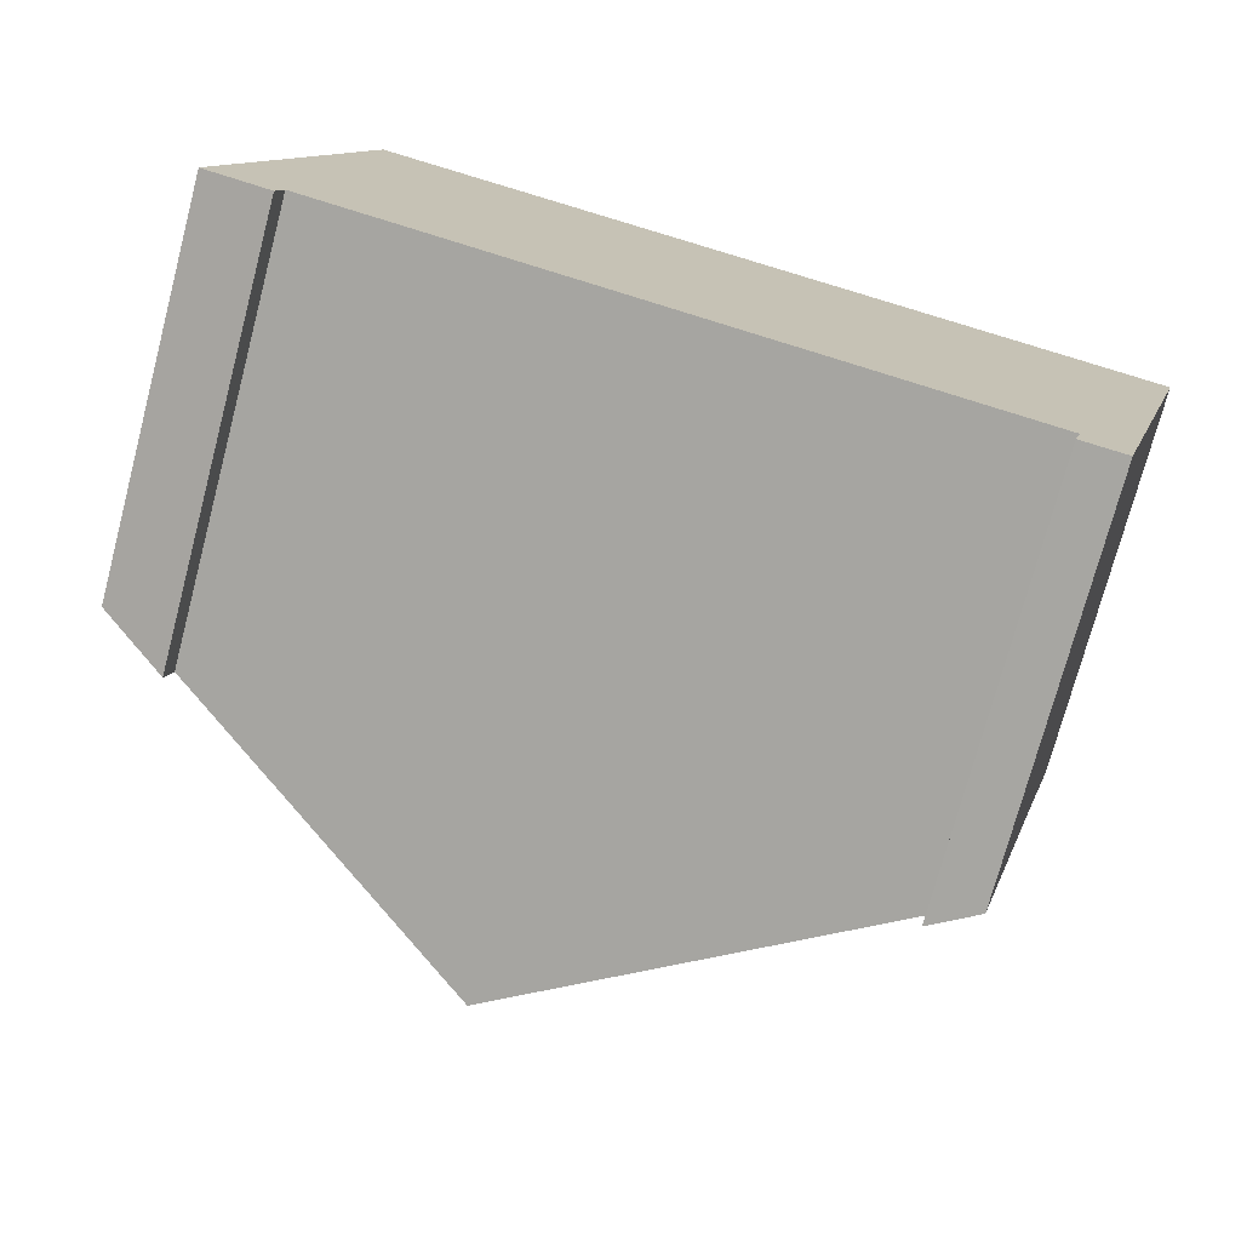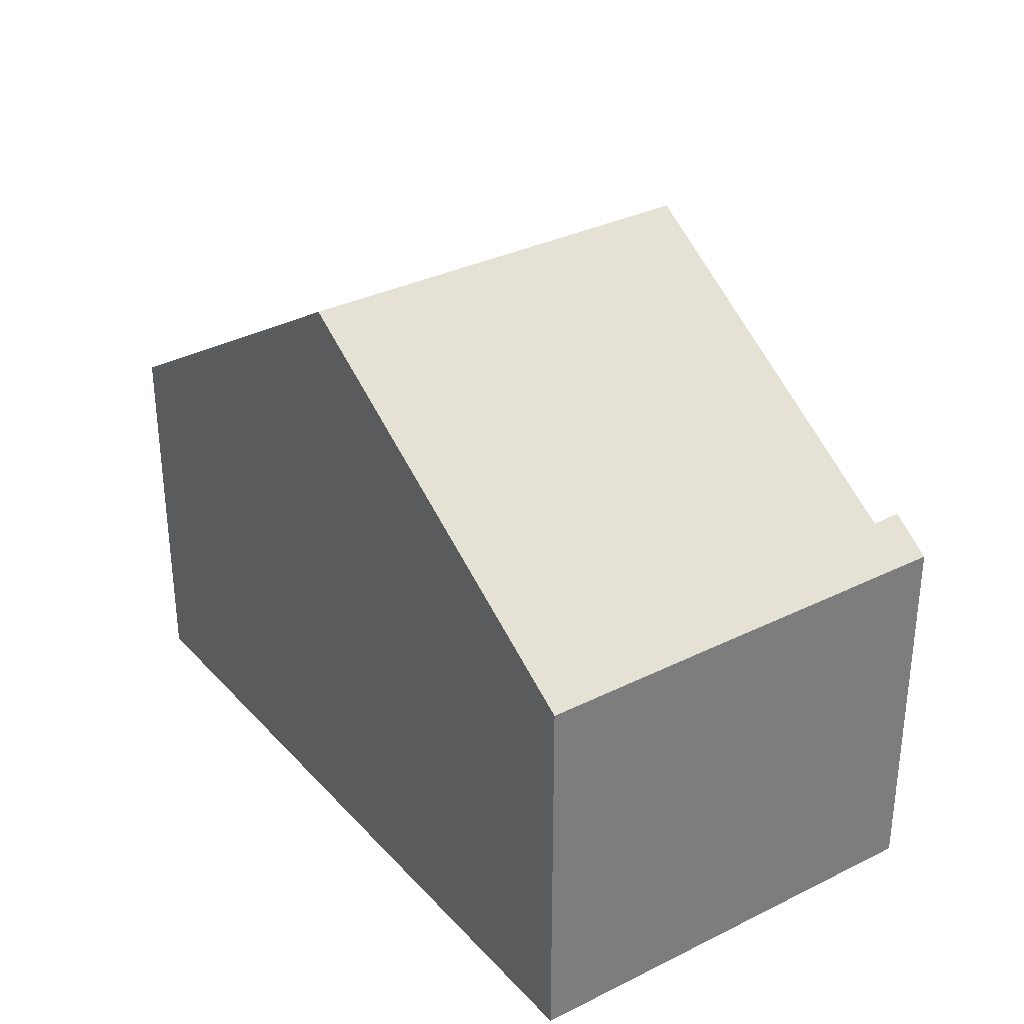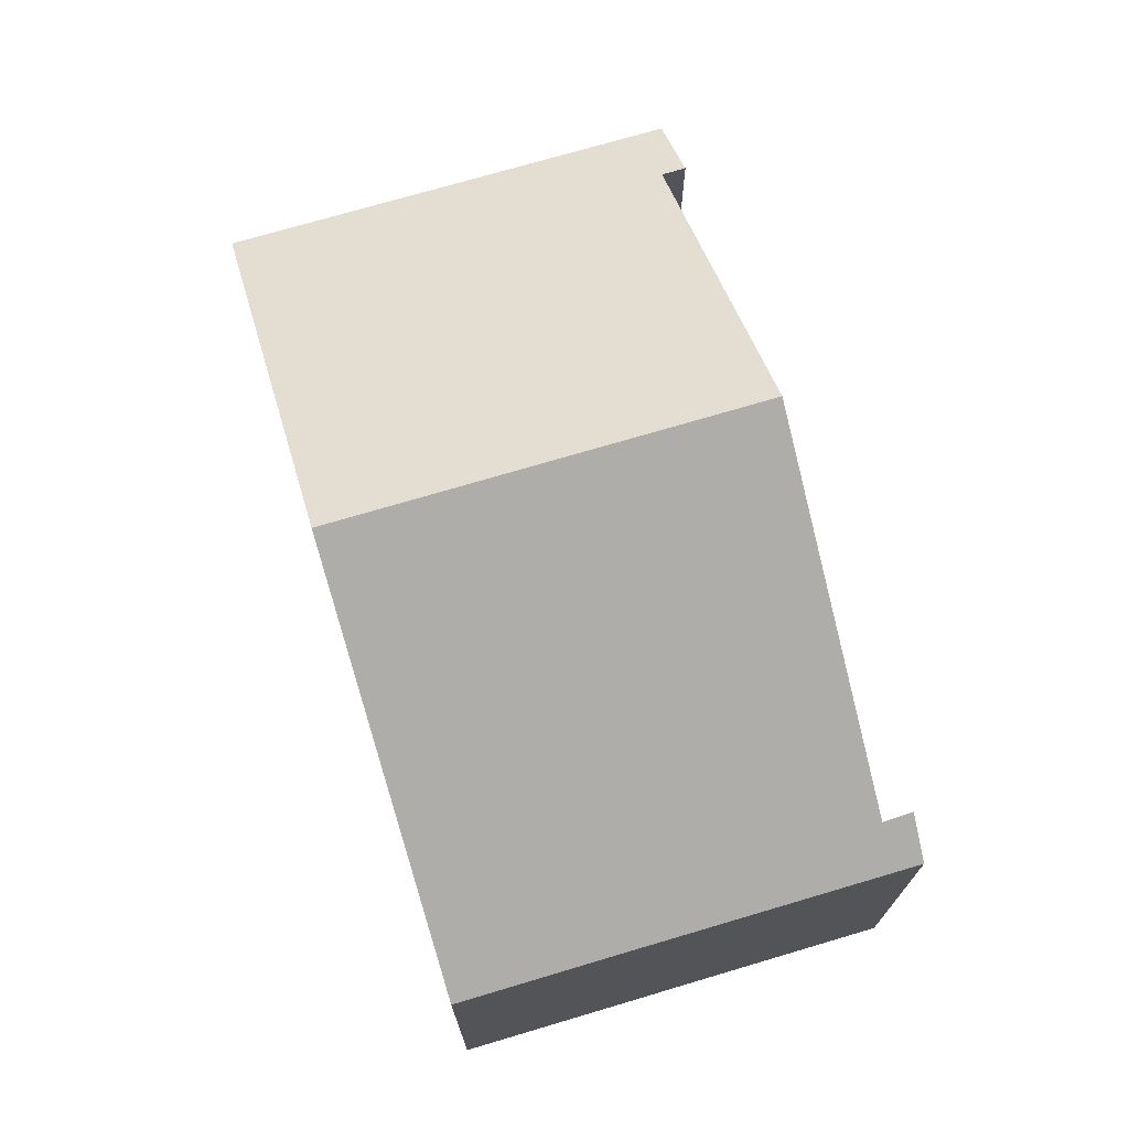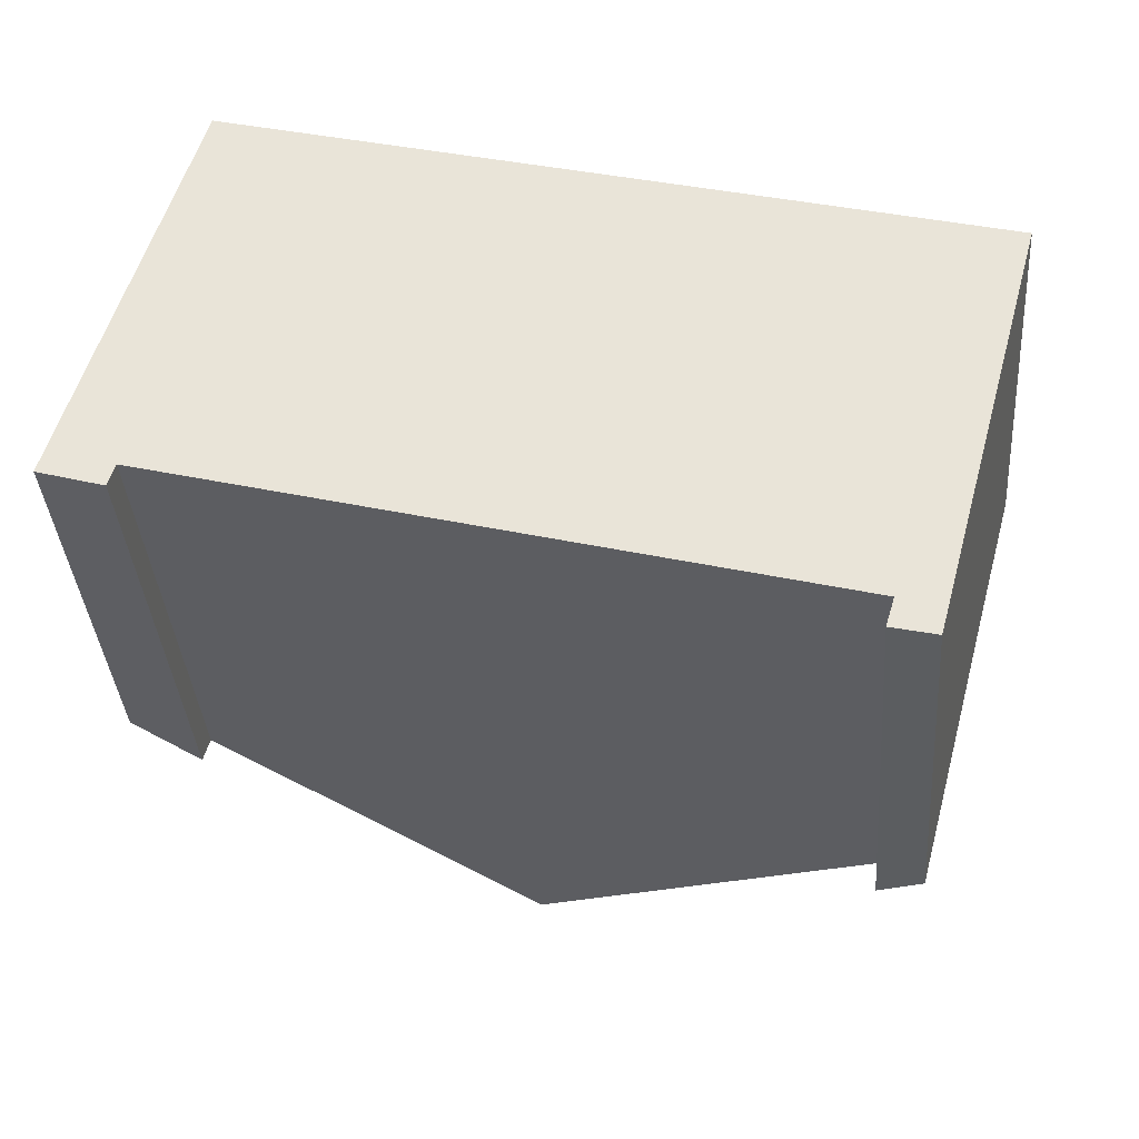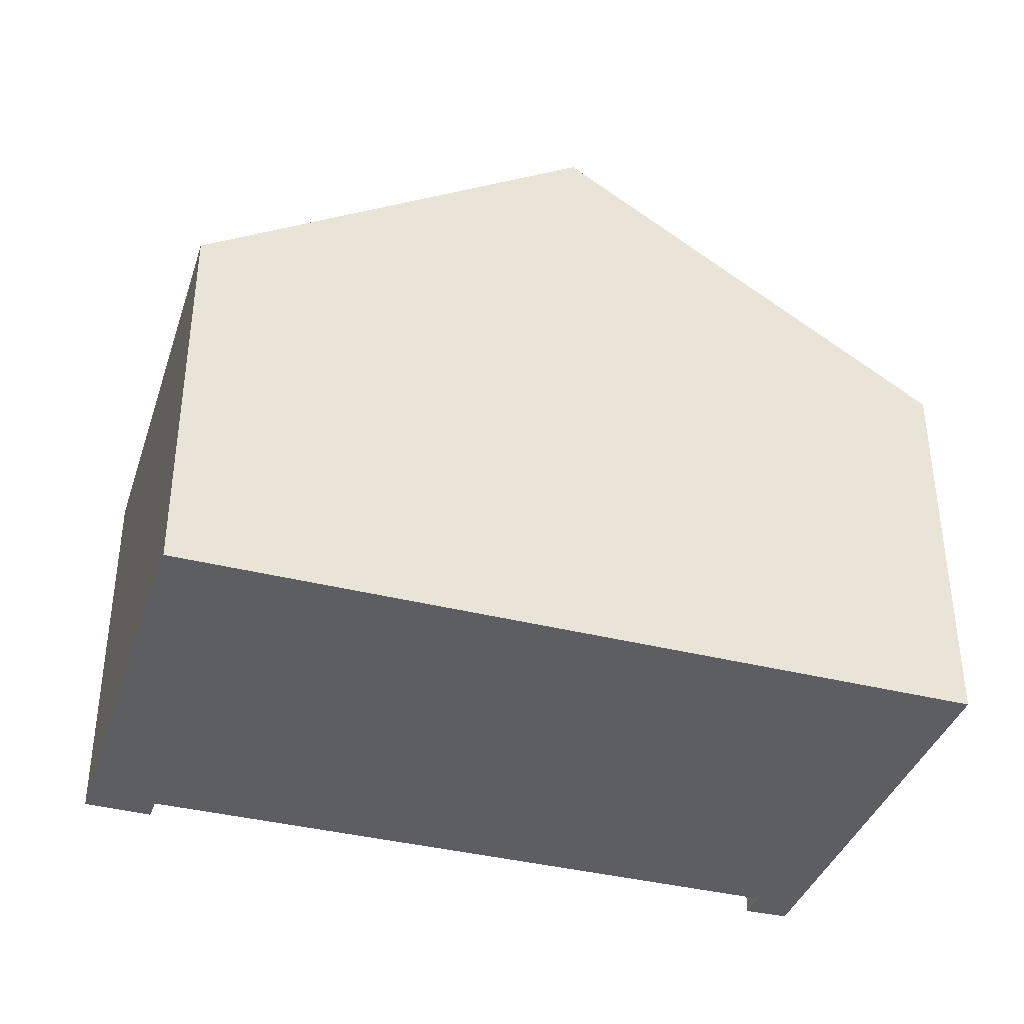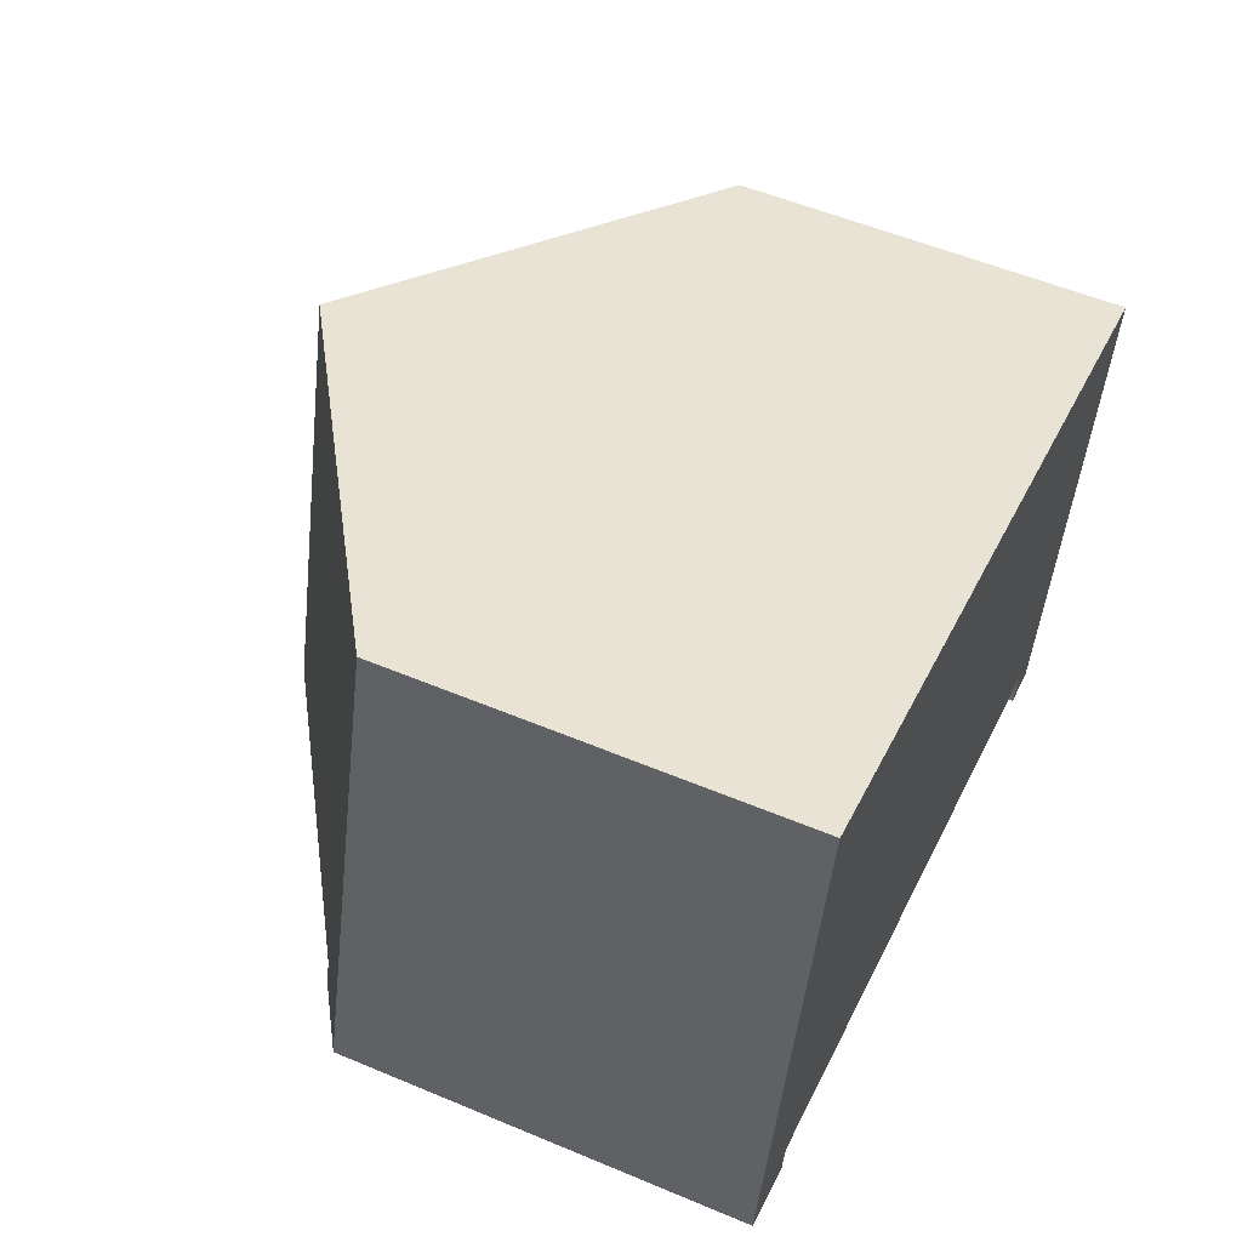
<metadata>
{"format":"obj","ext":"obj","renderer":"f3d","projection":"perspective","resolution":1024,"background":"white","views":[{"elev":-74.3,"azim":-14.8,"up":"+Z"},{"elev":32.8,"azim":70.7,"up":"+Y"},{"elev":72.8,"azim":88.7,"up":"+Y"},{"elev":-37.7,"azim":4.4,"up":"+Z"},{"elev":-38.1,"azim":-2.2,"up":"+Y"},{"elev":54.5,"azim":-66.0,"up":"+Z"}]}
</metadata>
<code>
v  1.687 5.522 6.238
v  0.942 6.133 -0.286
v  0 5.531 3.387e-16
v  1.037 6.135 0.05
v  5.547 8.997 -1.2
v  7.159 8.997 4.709
v  12.62 5.529 3.183
v  12.01 5.531 0.971
v  10.4 5.914 -2.547
v  10.9 5.529 -3.12
v  10.28 5.922 -2.967
v  0.942 1.751e-17 -0.286
v  0 0 0
v  10.28 1.817e-16 -2.967
v  10.9 1.91e-16 -3.12
v  10.4 1.56e-16 -2.547
v  5.547 7.348e-17 -1.2
v  1.037 -3.062e-18 0.05
v  1.687 -3.82e-16 6.238
v  7.159 -2.883e-16 4.709
v  12.62 -1.949e-16 3.183
v  12.01 -5.946e-17 0.971
g defaultobject
f 1 2 3
f 2 1 4
f 4 1 5
f 5 1 6
f 7 5 6
f 5 7 8
f 5 8 9
f 9 8 10
f 9 10 11
f 12 3 2
f 3 12 13
f 10 14 11
f 14 10 15
f 16 5 9
f 5 16 4
f 4 16 17
f 4 17 18
f 13 1 3
f 1 13 19
f 14 9 11
f 9 14 16
f 19 6 1
f 6 19 7
f 7 19 20
f 7 20 21
f 21 8 7
f 8 21 10
f 10 21 15
f 15 21 22
f 18 2 4
f 2 18 12
f 20 22 21
f 22 20 15
f 15 20 16
f 16 20 17
f 17 20 19
f 17 19 18
f 18 19 13
f 18 13 12
f 14 15 16

</code>
